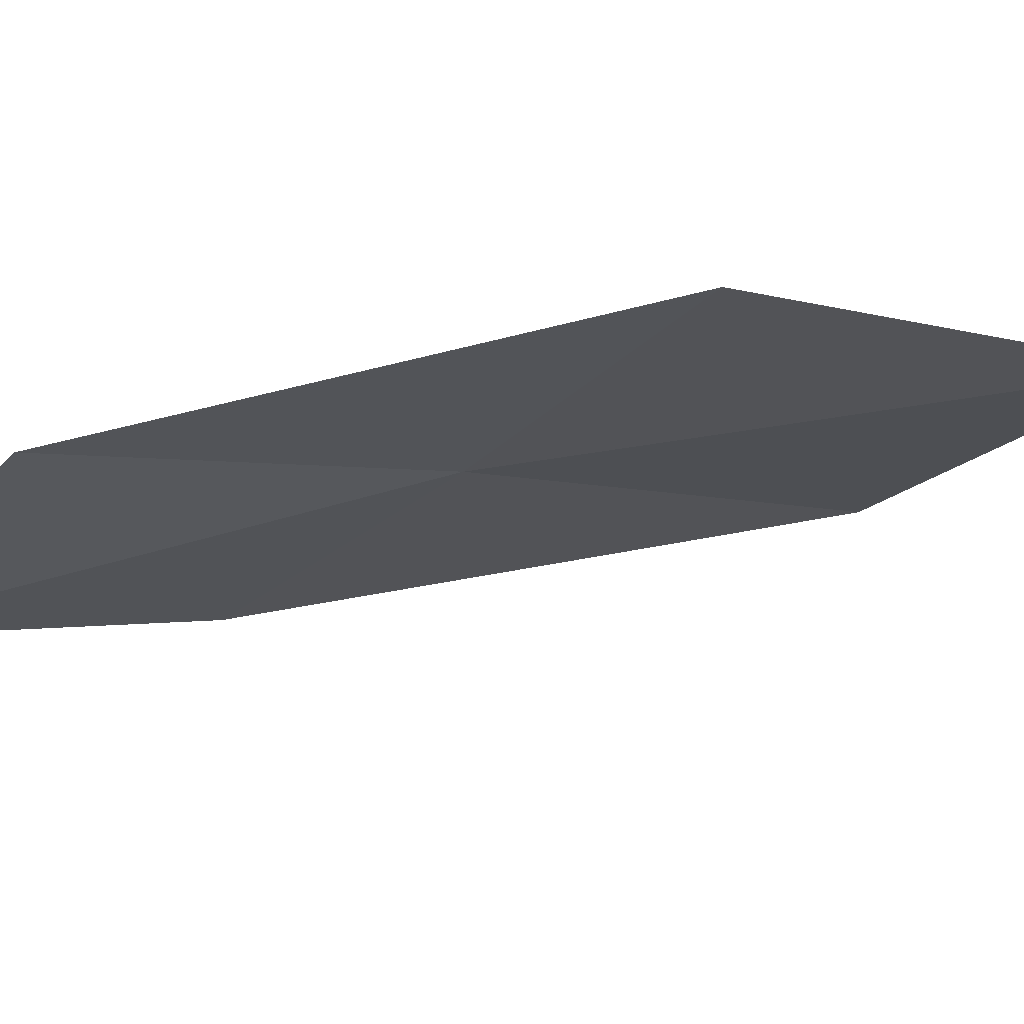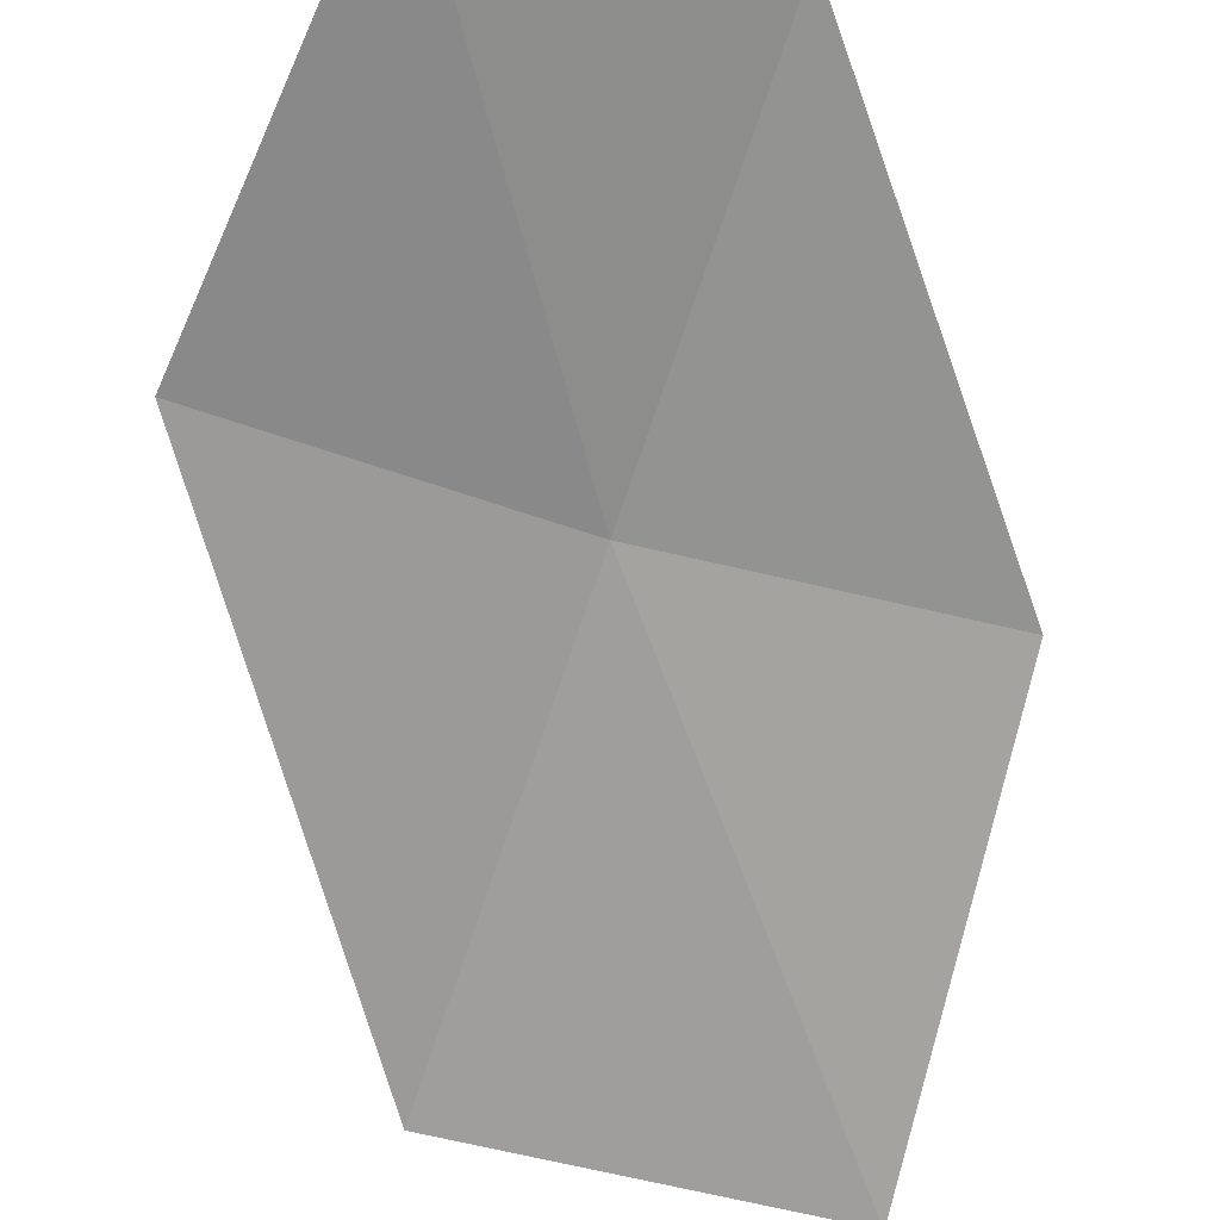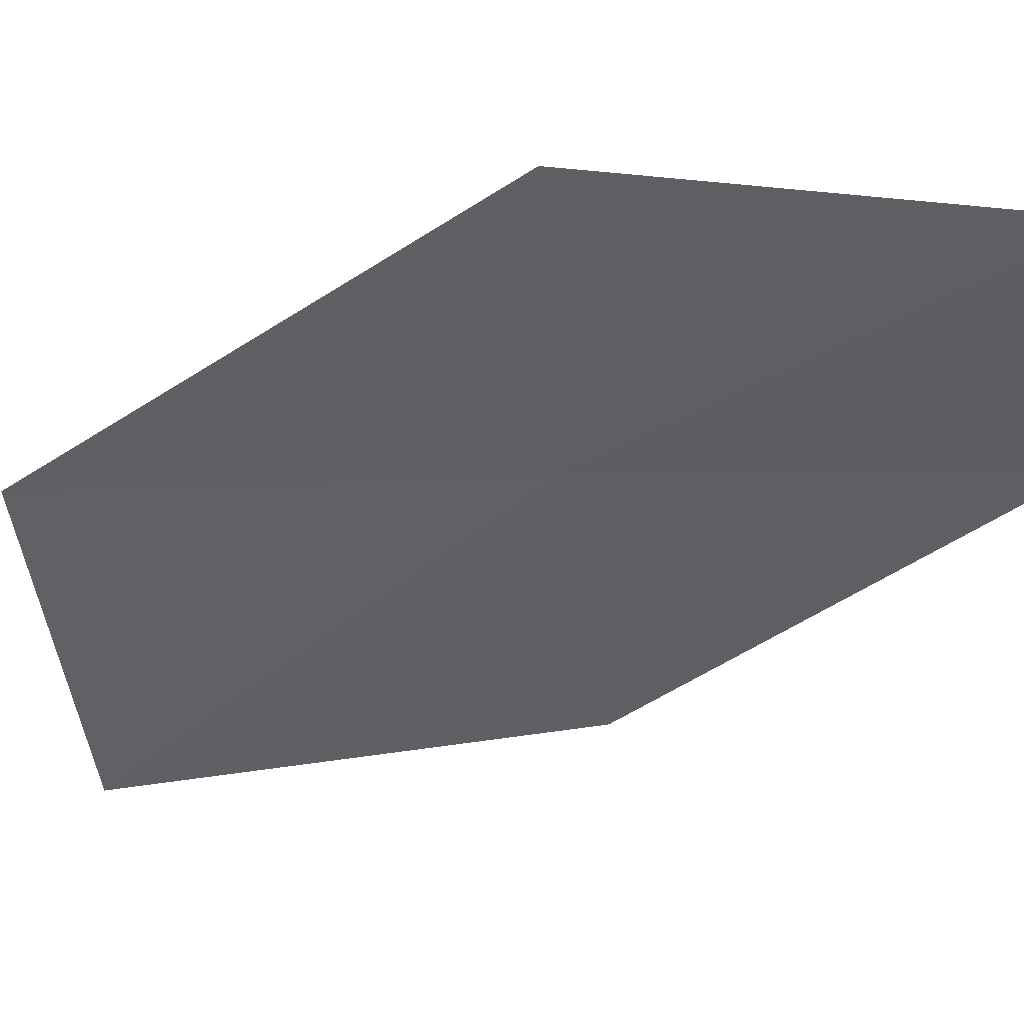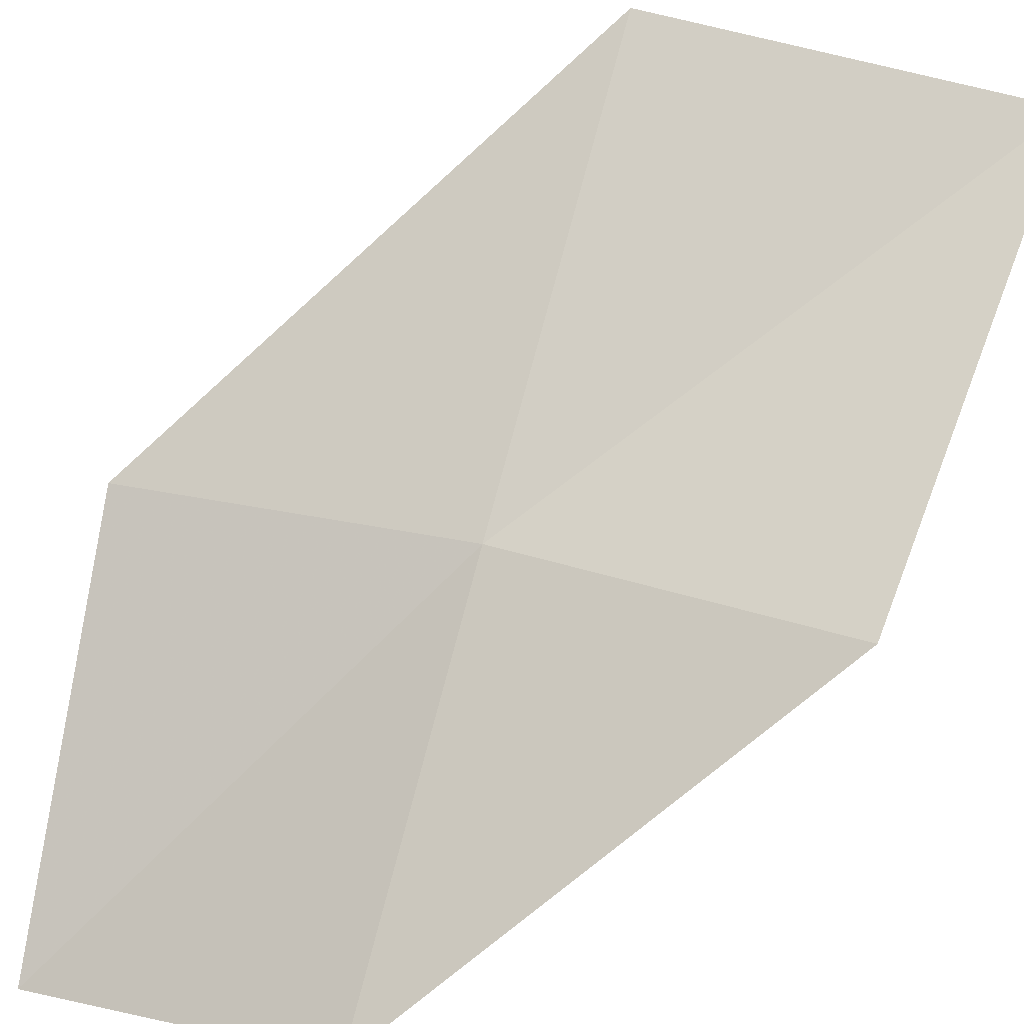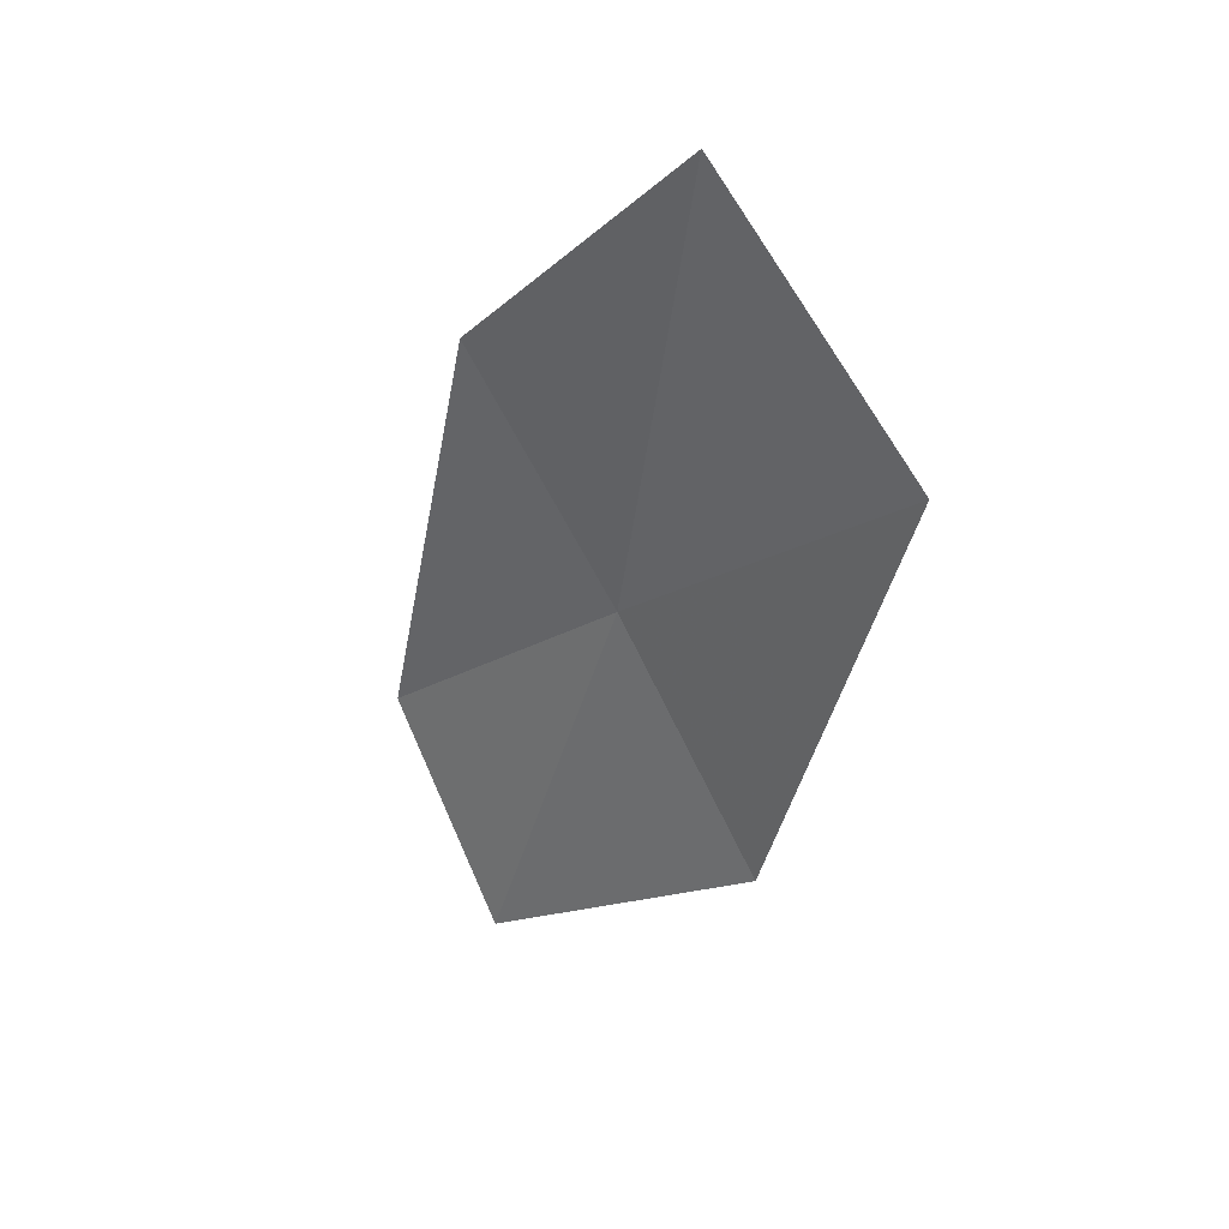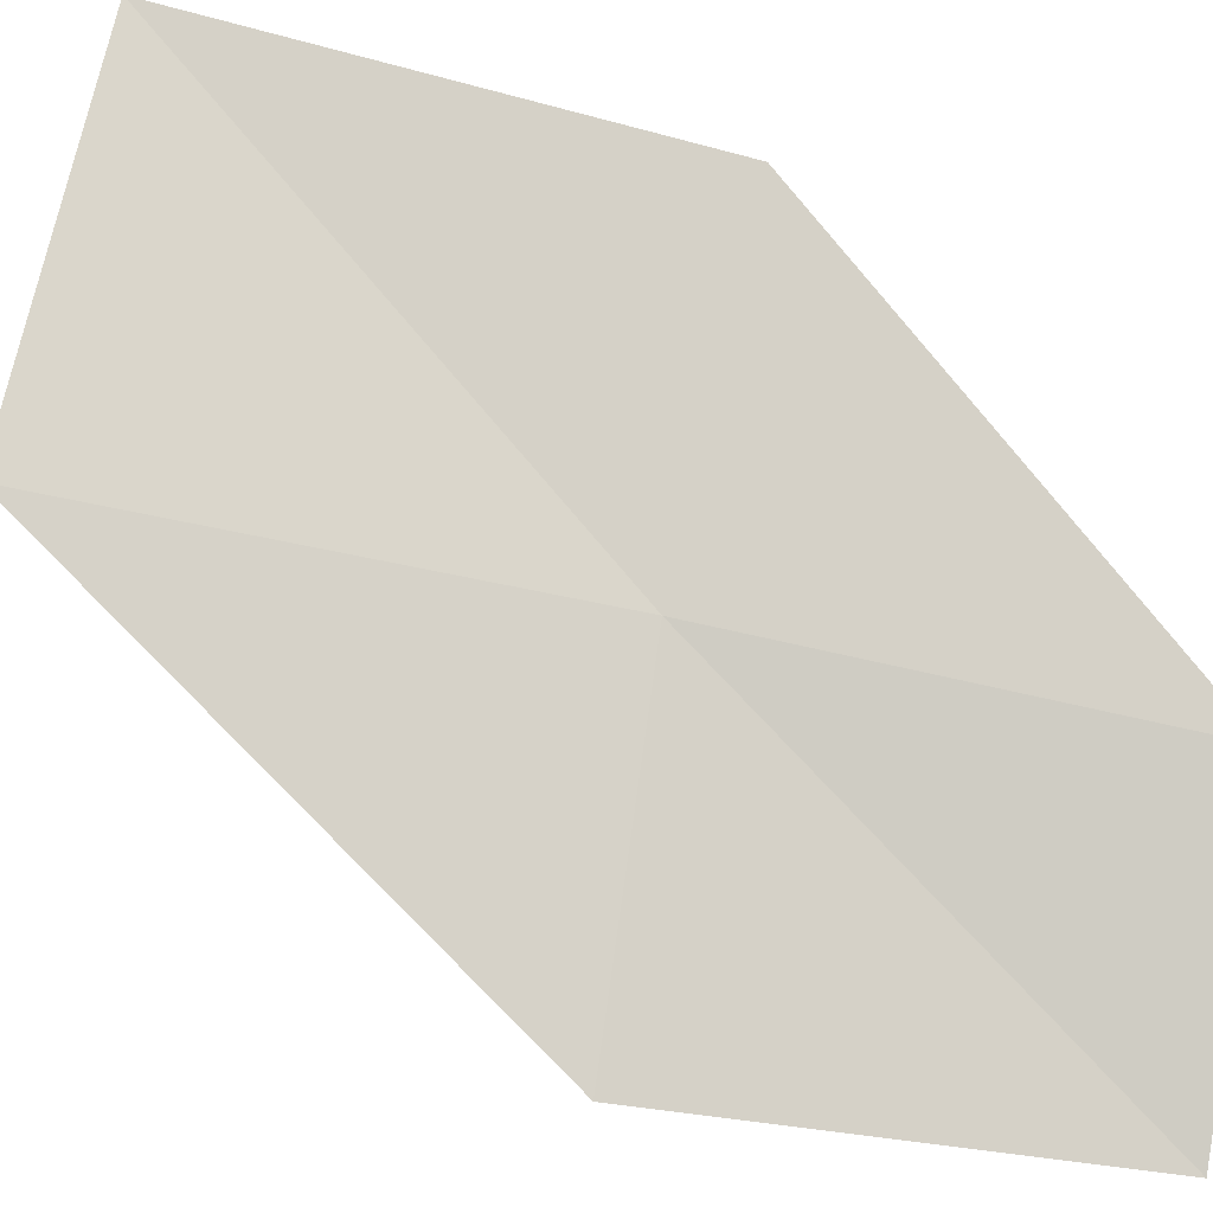
<metadata>
{"format":"obj","ext":"obj","renderer":"f3d","projection":"perspective","resolution":1024,"background":"white","views":[{"elev":-13.5,"azim":91.2,"up":"+Z"},{"elev":-77.7,"azim":23.2,"up":"+Z"},{"elev":-56.2,"azim":-43.0,"up":"+Z"},{"elev":73.2,"azim":56.9,"up":"+Z"},{"elev":52.0,"azim":-145.2,"up":"+Y"},{"elev":65.5,"azim":-38.2,"up":"+Z"}]}
</metadata>
<code>
v -7.19 8.149 9.685
v -6.335 8.827 9.939
v -7.278 10.12 9.994
v -8.253 9.339 9.819
v -6.242 7.088 9.498
v -7.982 7.397 9.431
v -6.941 6.444 9.173
f 1 3 2
f 1 4 3
f 1 2 5
f 1 6 4
f 1 5 7
f 1 7 6

</code>
